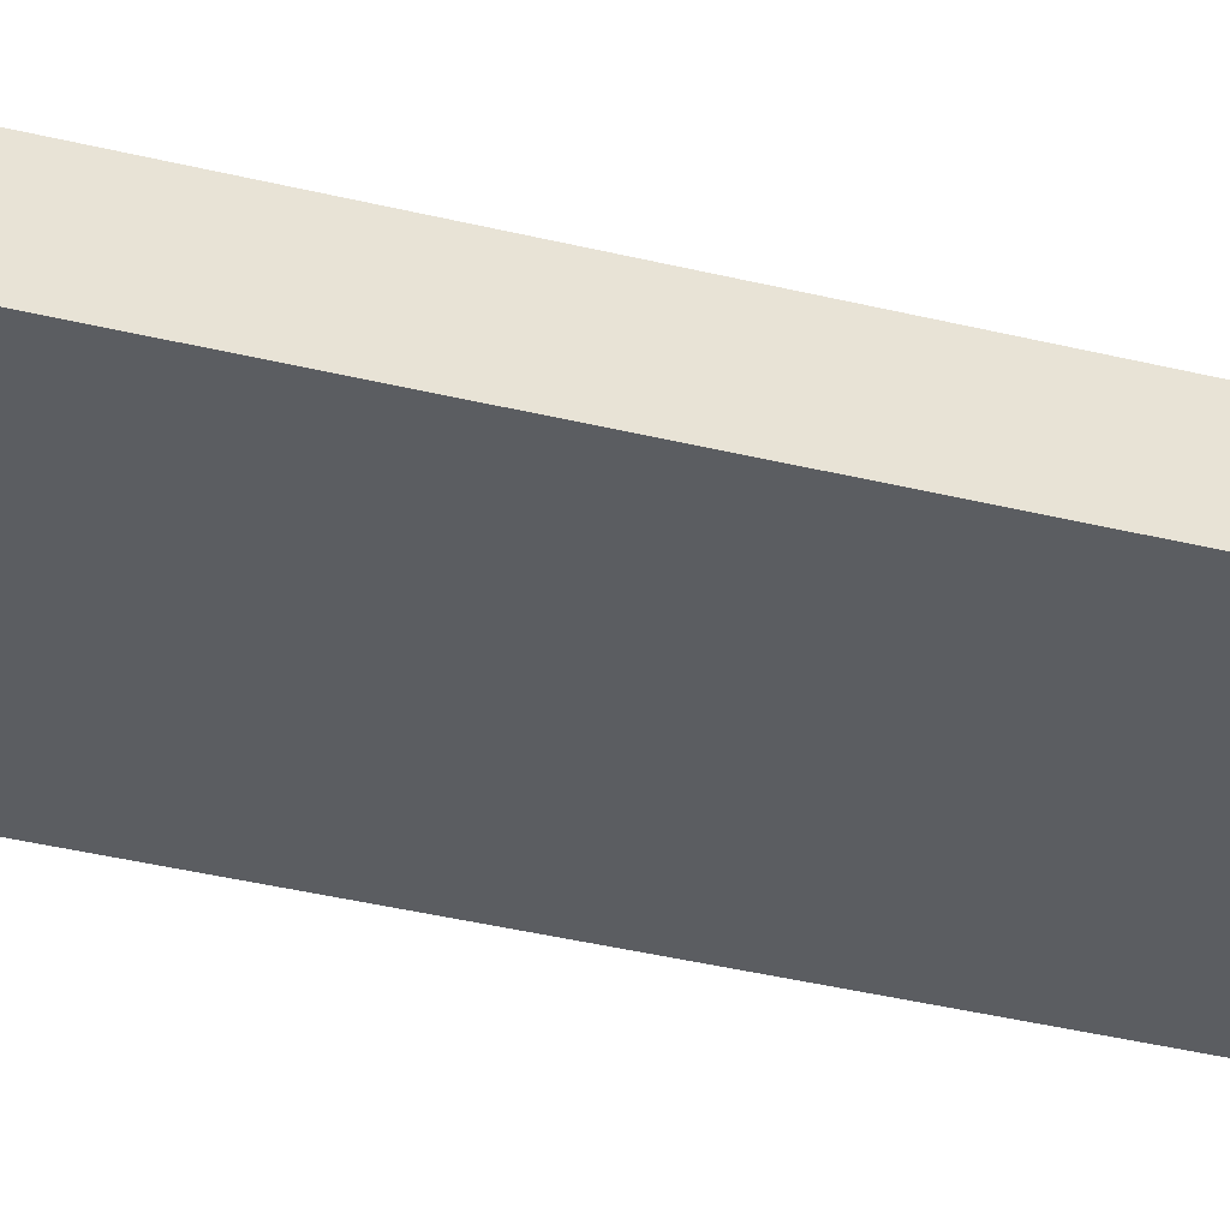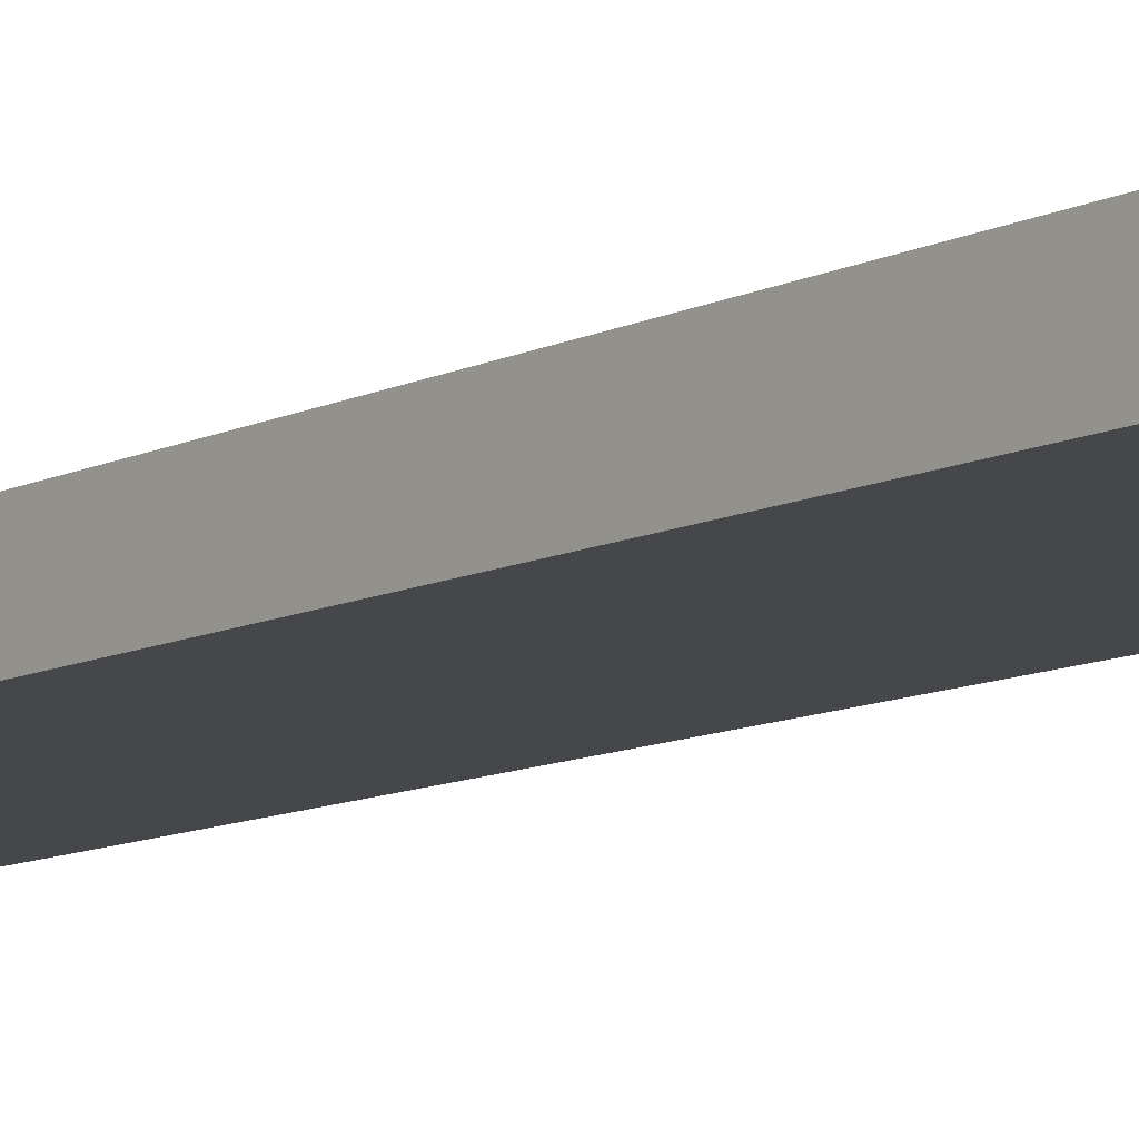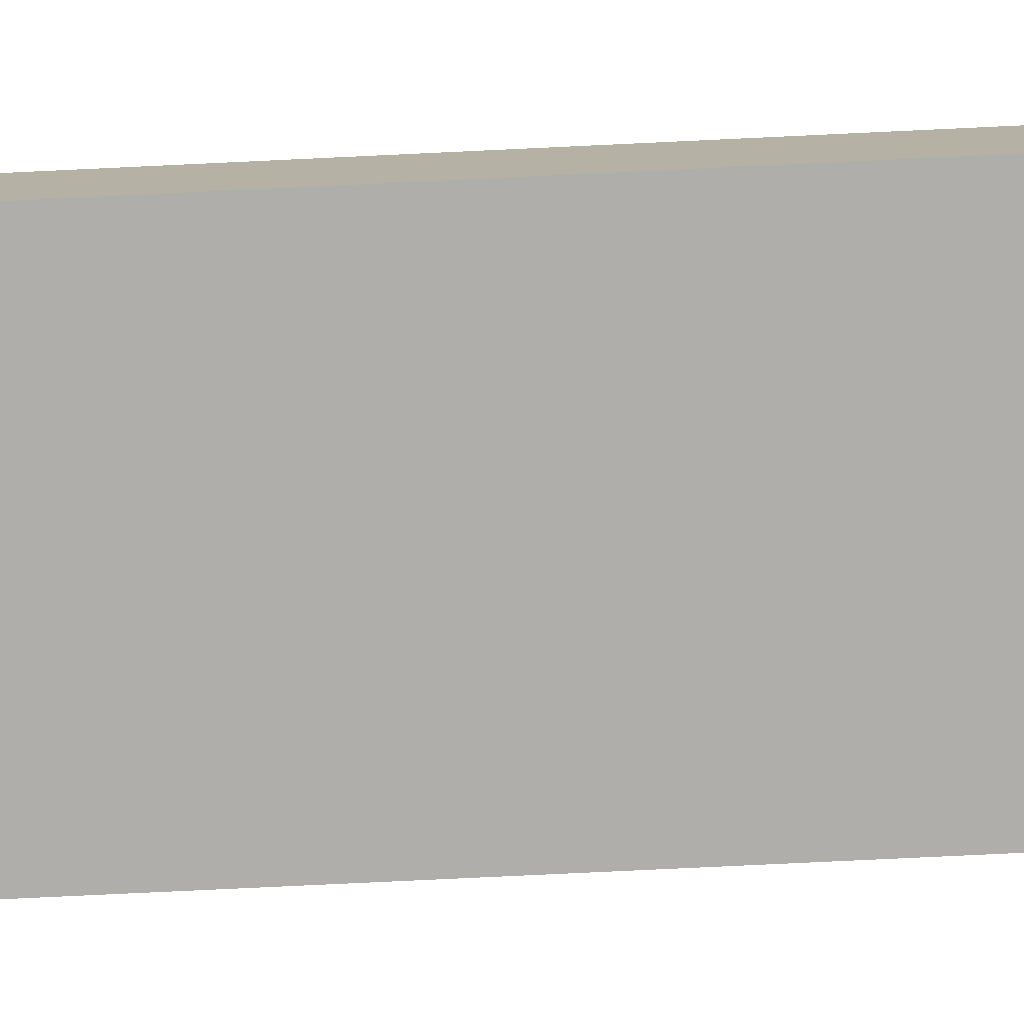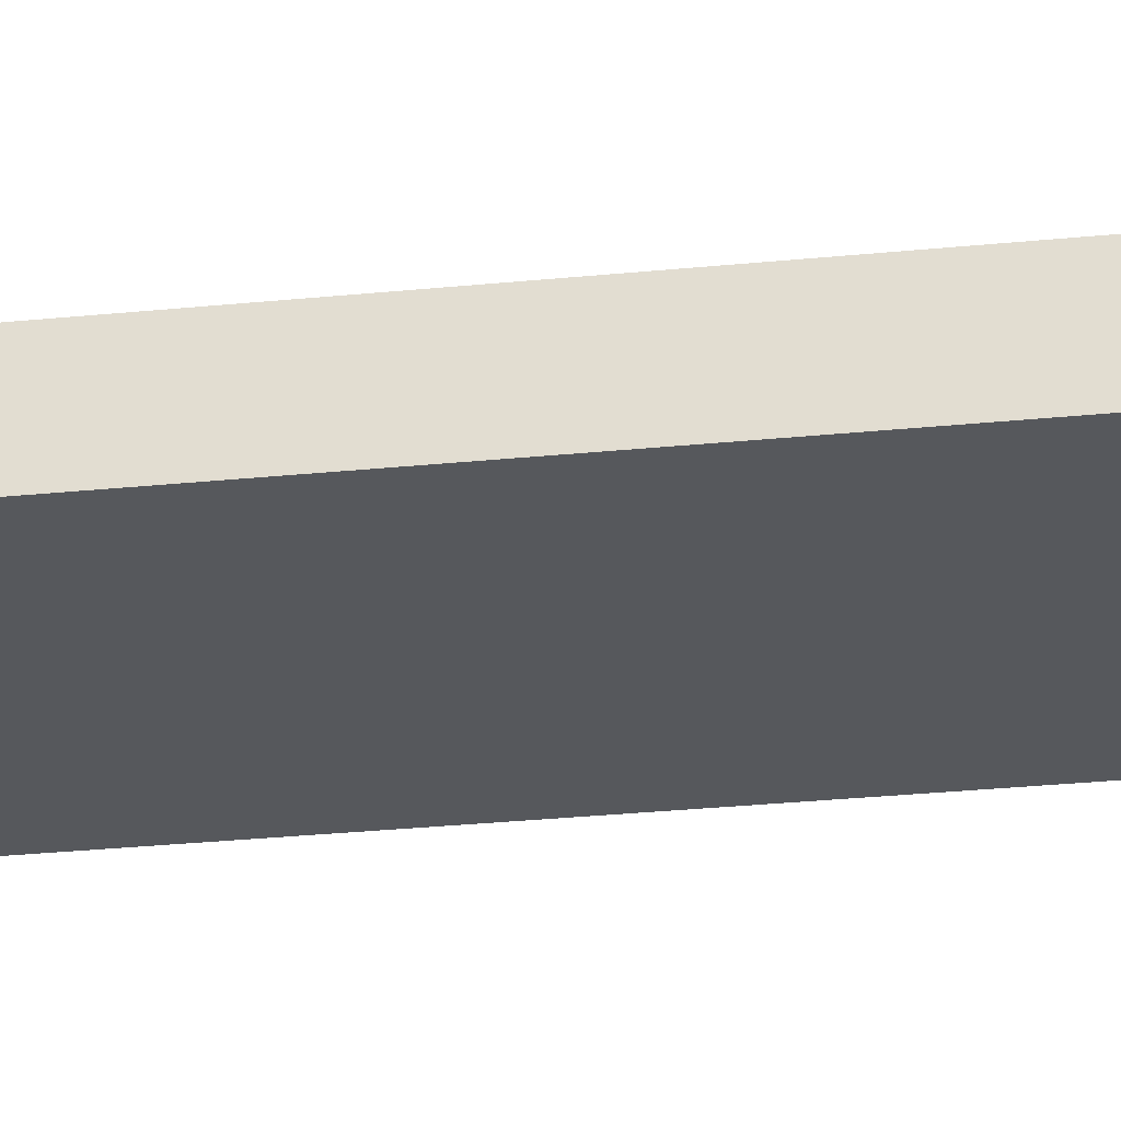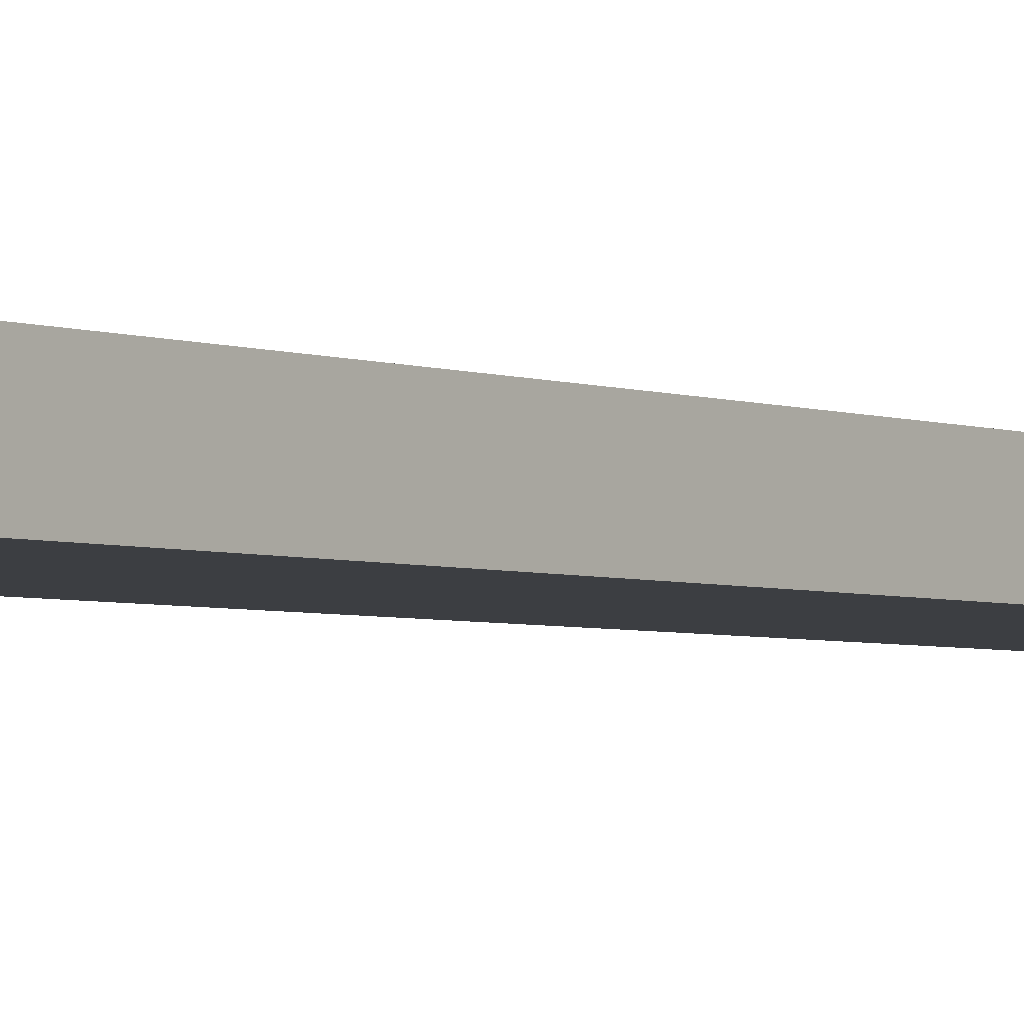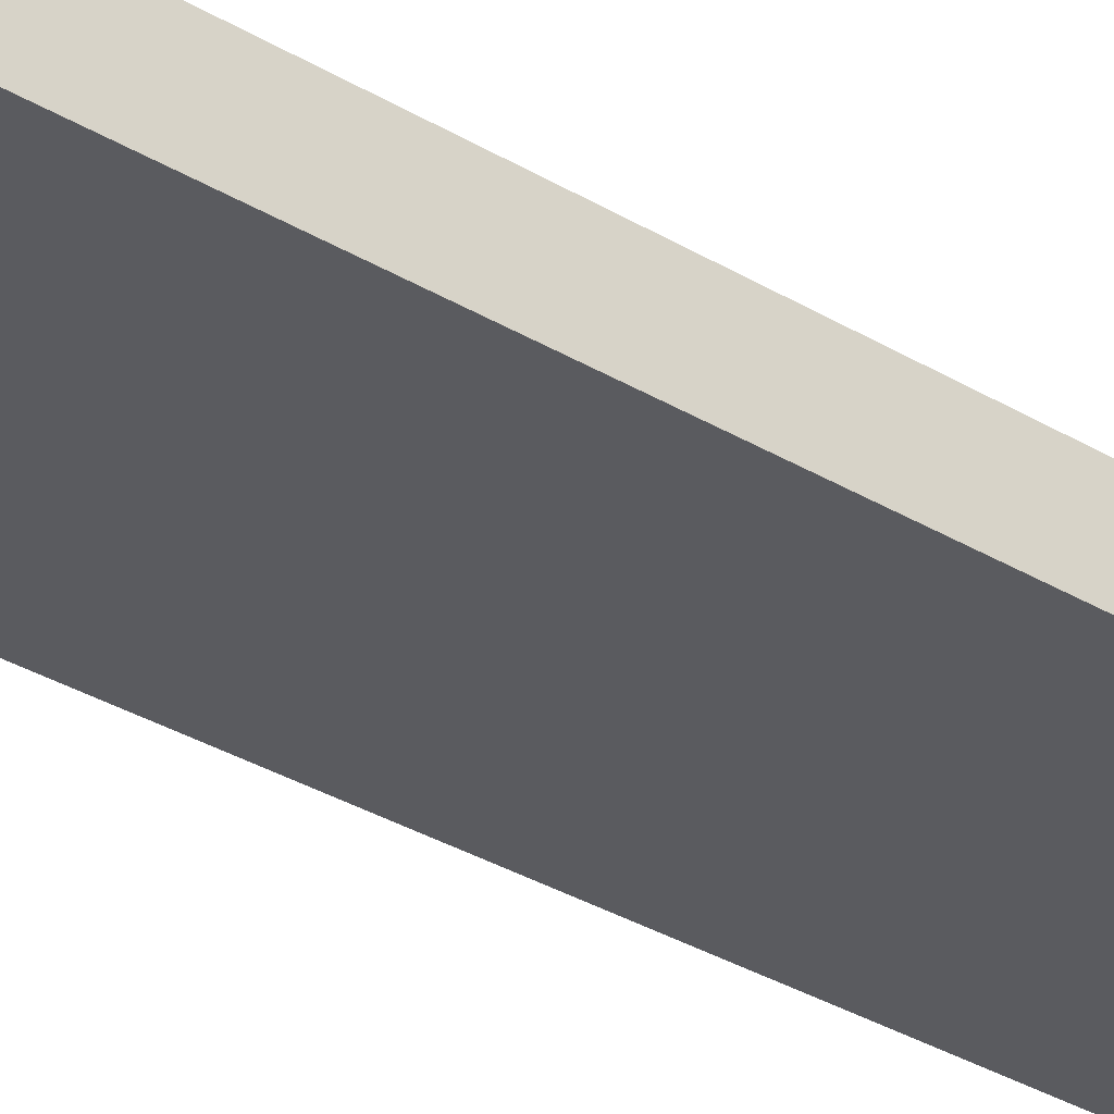
<metadata>
{"format":"obj","ext":"obj","renderer":"f3d","projection":"perspective","resolution":1024,"background":"white","views":[{"elev":-35.8,"azim":71.8,"up":"+Y"},{"elev":-10.3,"azim":141.2,"up":"+Y"},{"elev":-77.6,"azim":-87.3,"up":"+Y"},{"elev":-28.2,"azim":-81.2,"up":"+Y"},{"elev":-3.4,"azim":-142.9,"up":"+Y"},{"elev":-33.0,"azim":50.3,"up":"+Y"}]}
</metadata>
<code>
o
v -7.1 0.6 7.2
v -7.1 0.6 5.5
v -7.1 0.7 7.2
v -7.1 0.7 5.5
v -6.7 0.6 7.2
v -6.7 0.6 5.5
v -6.7 0.7 7.2
v -6.7 0.7 5.5
v -7.1 0.6 7.2
v -7.1 0.7 7.2
v -6.7 0.6 7.2
v -6.7 0.7 7.2
v -7.1 0.6 5.5
v -7.1 0.7 5.5
v -6.7 0.6 5.5
v -6.7 0.7 5.5
v -7.1 0.6 7.2
v -6.7 0.6 7.2
v -7.1 0.6 5.5
v -6.7 0.6 5.5
v -7.1 0.7 7.2
v -6.7 0.7 7.2
v -7.1 0.7 5.5
v -6.7 0.7 5.5
f 3 2 1
f 4 2 3
f 5 6 7
f 7 6 8
f 11 10 9
f 12 10 11
f 13 14 15
f 15 14 16
f 19 18 17
f 20 18 19
f 21 22 23
f 23 22 24

</code>
